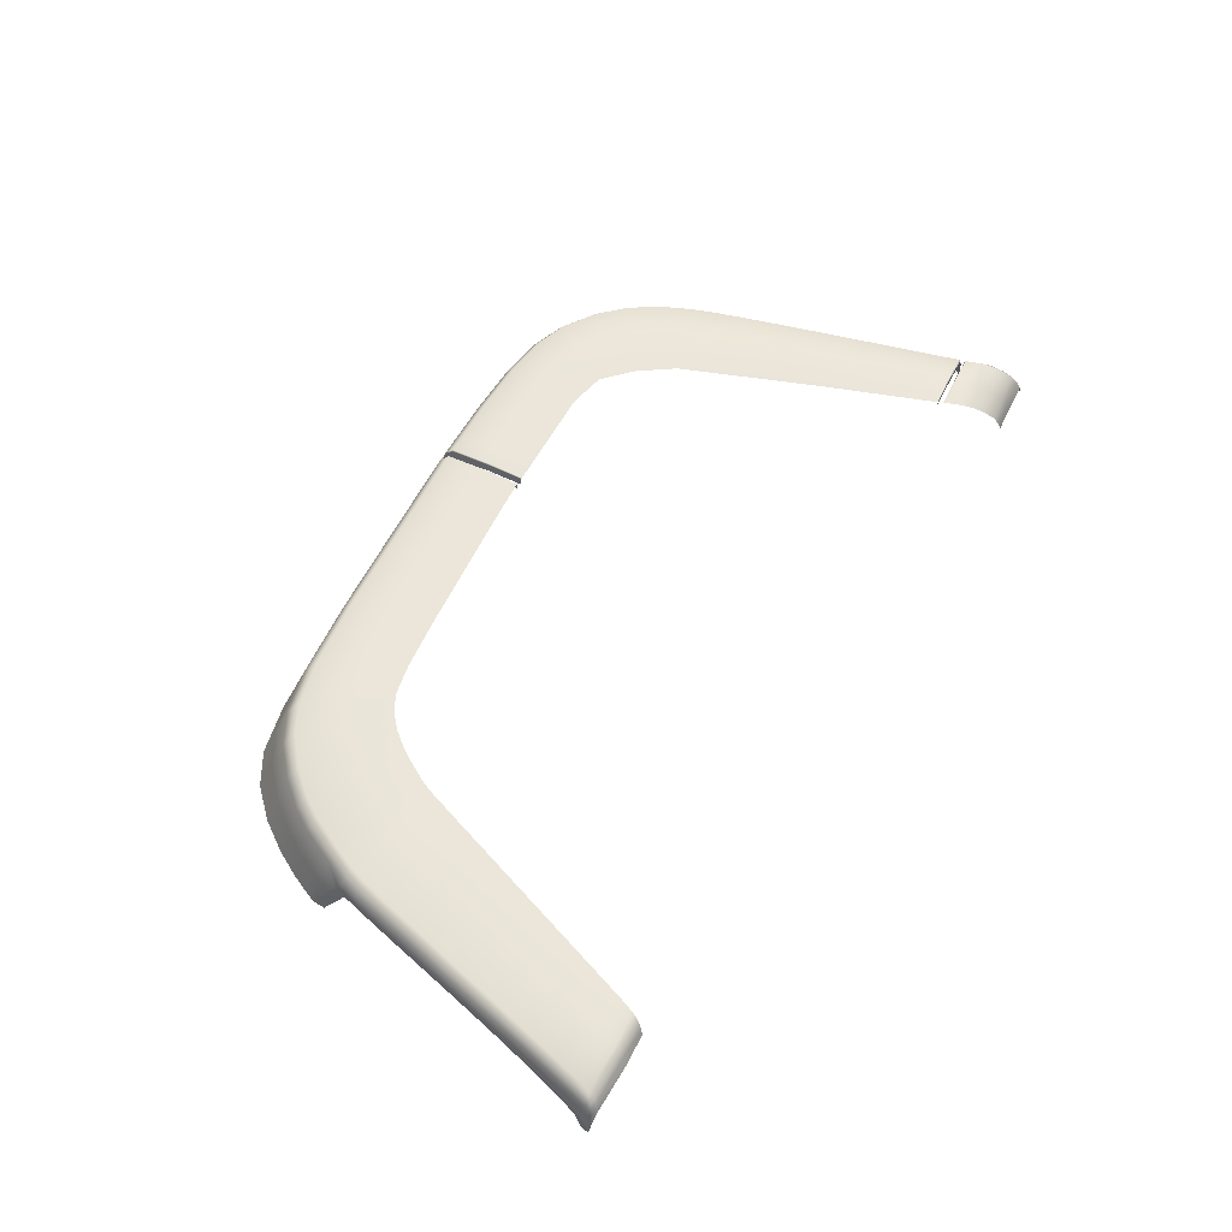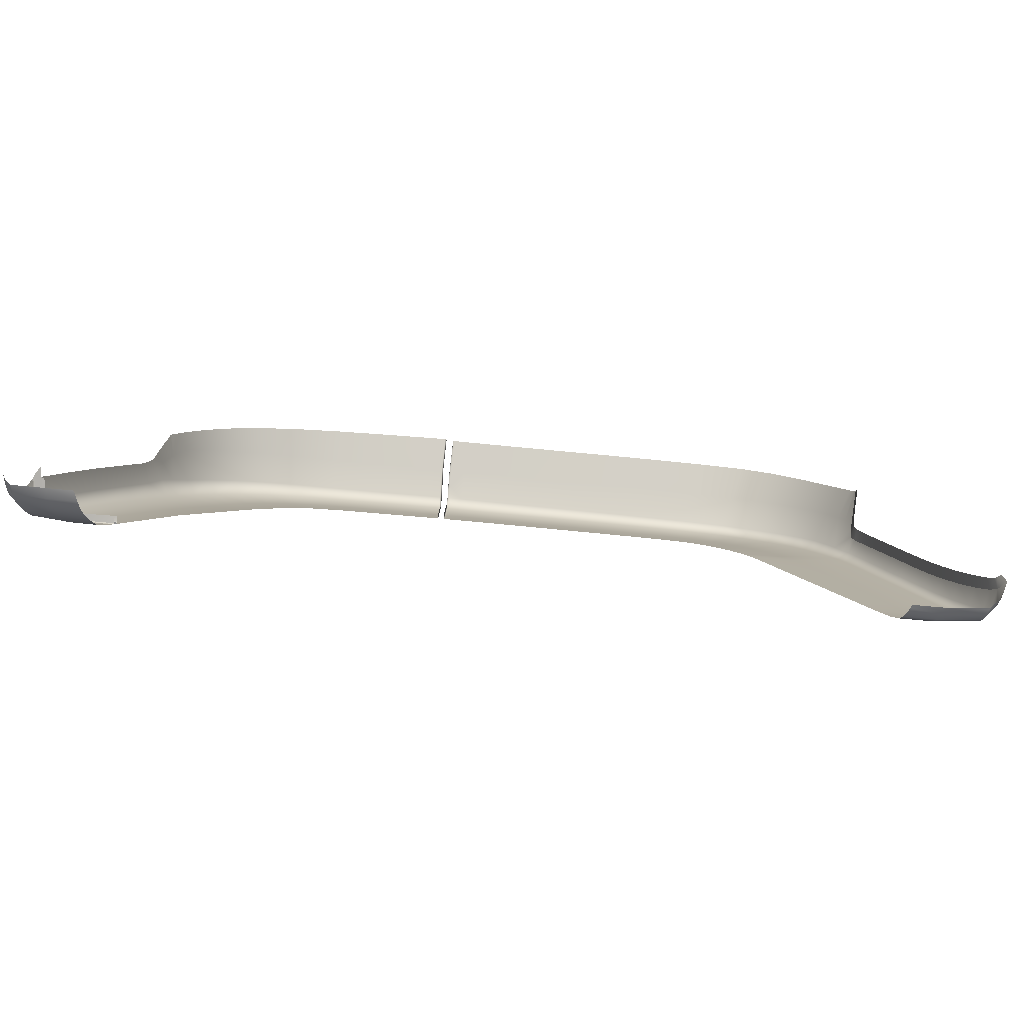
<metadata>
{"format":"obj","ext":"obj","renderer":"f3d","projection":"perspective","resolution":1024,"background":"white","views":[{"elev":57.2,"azim":-64.3,"up":"+Z"},{"elev":-78.7,"azim":174.7,"up":"+Y"}]}
</metadata>
<code>
v  -207.7 -34.01 106.2
v  -209 -33.91 104.6
v  -208 -34.53 105.5
v  -209.2 -34.36 104.1
v  -209.5 -34.6 103.3
v  -208.2 -34.82 104.6
v  -134.6 25.5 107.9
v  -136.6 25.5 108
v  -134.6 24.17 109.5
v  -136.6 24.16 109.5
v  -207.4 -33.2 106.7
v  -206.9 -31.43 107
v  -208.2 -31.39 105.4
v  -207.2 -28.15 105.8
v  -208.8 -33.14 105
v  -200.9 -7.999 106.8
v  -199.3 -7.862 107.8
v  -200.1 -5.361 106.8
v  -198.5 -5.259 107.8
v  -202.4 -12.72 106.6
v  -200.8 -12.58 107.7
v  -201.5 -10.01 106.7
v  -199.9 -9.879 107.7
v  -197.3 3.598 107
v  -195.6 3.468 108
v  -196.5 5.786 107
v  -194.8 5.551 108.1
v  -195.7 7.135 107.1
v  -194.1 6.788 108.2
v  -194.8 9.011 107
v  -193.2 8.505 108.3
v  -209.6 -34.7 102.9
v  -208.3 -34.95 104.3
v  -205.8 -23.87 106.2
v  -205.8 -28.05 107.2
v  -204.4 -23.85 107.3
v  -201.8 -15.89 107.6
v  -203.4 -16.03 106.6
v  -203 -19.71 107.5
v  -204.5 -19.79 106.4
v  -198.7 -0.7939 106.9
v  -197.1 -0.7939 107.9
v  -172.5 25.07 108.2
v  -177.9 22.71 109.4
v  -171.6 23.73 109.5
v  -183.3 22.11 108
v  -185.8 18.21 109
v  -182 20.9 109.3
v  -193.7 11.11 107
v  -192 10.49 108.4
v  -192.3 13.48 107.1
v  -190.7 12.74 108.5
v  -162 25.45 108.1
v  -161.7 24.16 109.5
v  -150.8 25.47 108.1
v  -150.8 24.13 109.5
v  -142.2 24.14 109.5
v  -142.2 25.48 108
v  -179 24.01 108.1
v  -187.2 19.28 107.7
v  -188.8 15.27 108.7
v  -190.3 16.19 107.4
v  -82.58 -32.65 103.6
v  -82.64 -32.76 103.4
v  -81.47 -32.65 101.8
v  -81.56 -32.76 101.7
v  -82.65 -32.3 103.6
v  -81.53 -32.3 101.8
v  -95.73 9.566 108
v  -93.92 5.569 107.5
v  -94.54 10.23 105.9
v  -92.74 6.327 105.3
v  -109.9 23.24 107.5
v  -116 24.39 107.8
v  -110.6 22.1 109.3
v  -116.5 23.15 109.4
v  -85 -23.84 104.4
v  -83.3 -29.95 103.8
v  -83.84 -23.82 102.6
v  -82.17 -29.95 102
v  -82.78 -32.76 103.3
v  -88.37 -7.708 104.1
v  -90.36 -0.8888 104.7
v  -89.58 -7.985 106.1
v  -91.59 -1.412 106.8
v  -86.05 -15.84 103.3
v  -87.25 -15.93 105.2
v  -91.57 3.285 104.9
v  -92.8 2.526 107.2
v  -97.19 14.53 106.4
v  -98.4 13.75 108.4
v  -100.7 18.28 106.9
v  -105 21.3 107.3
v  -101.8 17.4 108.8
v  -106 20.26 109.1
v  -133.2 24.13 109.5
v  -130.8 24.03 109.5
v  -133.1 25.44 108
v  -130.7 25.34 107.9
v  -124 25.04 107.9
v  -124.2 23.78 109.4
v  -80.28 -40.26 100.9
v  -79.9 -41.14 99.62
v  -79.3 -40.24 100
v  -79.06 -41.08 99.03
v  -81.17 -33.61 101.7
v  -82.29 -33.61 103.5
v  -81.04 -34.07 101.8
v  -82.16 -34.1 103.5
v  -80.75 -35.08 102
v  -81.37 -36.83 103.1
v  -80.81 -38.67 102.2
v  -80.29 -36.79 102
v  -79.76 -38.65 101.2
v  -78.81 -41.7 97.56
v  -79.69 -41.7 98.34
v  -81.86 -35.21 103.5
v  -209.9 -34.04 100.9
v  -209.6 -33.66 101.6
v  -209.5 -32.97 100.2
v  -209.2 -32.58 100.6
v  -81.56 -29.97 99.16
v  -210.1 -34.36 100.7
v  -209.3 -32.96 102.1
v  -208.9 -32.14 100.8
v  -208.8 -31.25 102.7
v  -208.4 -30.75 101.2
v  -207.7 -27.9 103.3
v  -207.3 -27.64 101.7
v  -206.3 -23.84 103.8
v  -206.1 -23.71 102.1
v  -205.1 -19.93 104.2
v  -204.9 -19.86 102.5
v  -204 -16.26 104.5
v  -203.8 -16.24 102.7
v  -198 3.354 104.9
v  -197.8 3.183 103.2
v  -199.4 -1.103 104.8
v  -199.1 -1.159 103.1
v  -197.1 5.193 103.1
v  -197.1 5.651 105
v  -196.8 5.927 102.9
v  -196.7 7.615 103.7
v  -196.7 6.443 102.3
v  -196.8 8.466 102.2
v  -196.8 7.023 101.3
v  -197.3 10.89 98.18
v  -78.61 -41.17 97.29
v  -78.75 -40.29 98.32
v  -80.42 -34.12 99.28
v  -133.4 18.69 109.3
v  -133.2 18.69 109.5
v  -98.8 0.944 107.8
v  -104.2 -0.3056 107.7
v  -103 -3.215 107.3
v  -96.38 15.36 101.9
v  -202.8 -13.03 102.8
v  -203 -13.01 104.6
v  -202.2 -10.31 104.6
v  -201.9 -10.35 102.9
v  -201.6 -8.286 104.7
v  -201.3 -8.337 103
v  -200.5 -5.705 103
v  -200.7 -5.66 104.7
v  -115.7 27.28 99
v  -115.8 25.8 103.5
v  -109.4 24.48 103.2
v  -125.1 18.53 109.5
v  -99.81 19.16 102.4
v  -79.15 -38.72 99.5
v  -99.01 19.79 98.91
v  -103.3 23.2 98.97
v  -87.59 -32.73 104
v  -87.64 -32.72 103.8
v  -86.11 -37.14 103.5
v  -84.35 -41.24 99.8
v  -84.82 -40.43 101.2
v  -85.44 -38.93 102.5
v  -90.03 -37.44 103.5
v  -89.31 -39.21 102.5
v  -123.9 26.51 103.7
v  -87.29 -33.62 104.1
v  -91.5 -33.48 104.1
v  -91.43 -33.64 104.1
v  -109.8 15.77 109.3
v  -106.5 13.49 109.1
v  -82.35 -33.48 103.5
v  -81.74 -32.76 101.6
v  -80.98 -32.76 98.95
v  -131.1 13.35 109
v  -131 18.7 109.5
v  -88.18 -41.34 99.77
v  -84.18 -41.7 98.34
v  -112.7 11.49 108.9
v  -108.9 25.67 99
v  -104.1 22.32 102.8
v  -113.4 17.33 109.4
v  -118.3 18.05 109.5
v  -80.92 -32.3 98.98
v  -80.87 -32.64 98.96
v  -88.48 -30.01 104.4
v  -87.74 -32.28 104.2
v  -92.77 -30.09 104.4
v  -94.84 -24.38 105
v  -87.35 -33.43 104
v  -87.33 -33.48 104.1
v  -125.4 13.14 109
v  -90.23 -24.06 105
v  -90.36 1.613 101.6
v  -85.45 -15.91 100.3
v  -92.39 7.462 101.7
v  -93.98 11.39 101.4
v  -103.9 10.5 108.8
v  -92.73 -16.5 105.8
v  -150.3 18.54 109.5
v  -150.2 13.36 109
v  -142.3 13.5 109
v  -86.72 -35.44 103.9
v  -134.3 26.64 103.7
v  -134.3 26.64 101.7
v  -134.3 27.32 101.8
v  -134.3 25.2 107.7
v  -134.3 23.39 108.4
v  -134.3 24.54 107.3
v  -134.2 18.75 109.1
v  -134.2 18.71 108.3
v  -134.4 27.31 99.89
v  -134.2 18.76 109.4
v  -134.3 23.93 109.1
v  -134.3 24.07 109.3
v  -133.3 25.33 107.9
v  -133.4 24.38 107.2
v  -133.4 24.03 109.3
v  -134.3 26.83 103.7
v  -133.4 22.98 107.7
v  -134.3 25.37 107.9
v  -134.3 27.96 100
v  -134.3 27.49 101.9
v  -187.5 -12.64 107.9
v  -192.9 -12.64 107.9
v  -188.9 -15.92 107.8
v  -92.51 9.528 98.68
v  -93.73 12.3 98.76
v  -134.4 27.66 99.01
v  -134.3 25.5 104.7
v  -134.3 25.81 106
v  -134.3 25.11 105.8
v  -134.4 27.81 98.58
v  -134.4 28.32 99.05
v  -134.3 26.22 104.9
v  -134.3 25.93 103.5
v  -134.2 13.55 108.9
v  -134.2 13.56 108.7
v  -134.2 13.61 107.8
v  -134.3 25.99 106.1
v  -134.3 26.41 104.9
v  -134.4 28.47 98.61
v  -134.4 28.54 99.07
v  -134.3 28.13 100.1
v  -134.3 13.54 109
v  -134.5 18.76 109.5
v  -134.5 13.54 109
v  -134.6 27.64 101.9
v  -134.4 28.23 100.1
v  -134.6 28.26 100.1
v  -134.5 26.14 106.1
v  -134.4 25.47 107.9
v  -134.3 26.1 106.1
v  -134.4 24.15 109.4
v  -133.4 18.63 108.2
v  -133.3 13.42 109
v  -134.4 27.59 101.9
v  -134.3 26.93 103.8
v  -134.3 18.76 109.5
v  -134.4 28.59 99.08
v  -80.11 -35.24 99.9
v  -134.6 28.62 99.08
v  -134.5 26.97 103.8
v  -133.2 26.79 103.7
v  -133.3 27.52 98.9
v  -133.2 25.63 103.8
v  -134.3 26.51 105
v  -134.5 26.55 105
v  -81.34 -33.43 101.7
v  -81.69 -33.42 98.38
v  -82.08 -33.42 101.3
v  -81.24 -33.48 101.7
v  -97.55 -16.9 105.7
v  -91.81 -32.79 104
v  -91.81 -32.7 103.8
v  -181.9 10.93 108.8
v  -177.1 7.943 108.5
v  -179.5 13.48 109.1
v  -167.5 18.06 109.5
v  -166.6 12.92 109
v  -159 13.21 109
v  -101.6 7.243 108.5
v  -99.94 3.882 108.1
v  -82.29 -32.76 101.3
v  -81.2 -32.75 98.94
v  -197 -34.63 106.7
v  -201.6 -34.53 106.7
v  -197.3 -35.16 105.8
v  -201.9 -34.96 105.9
v  -142.3 18.76 109.5
v  -195.7 -19.87 107.7
v  -197.5 -24.23 107.7
v  -192.6 -24.52 107.6
v  -194.2 -15.91 107.8
v  -190.6 -20.05 107.7
v  -194.4 -28.79 107.6
v  -199.2 -28.52 107.6
v  -195.8 -32.15 107.4
v  -182.9 -1.915 108.1
v  -188.7 -1.704 108.1
v  -184.5 -5.73 108
v  -82.43 -33.43 103.4
v  -82.97 -33.43 102.7
v  -190.2 -5.614 108
v  -159.5 18.47 109.5
v  -123.9 28.13 98.96
v  -175.4 9.742 108.7
v  -173.3 11.35 108.9
v  -176.4 15.77 109.3
v  -136.7 28.64 99.09
v  -200.5 -31.98 107.4
v  -185.5 -8.122 108
v  -191.1 -8.042 108
v  -186.4 -10.09 107.9
v  -105.4 2.6 108
v  -95.23 -9.04 106.6
v  -87.35 -33.4 103.2
v  -209.9 -34.52 101.5
v  -100.3 -10.06 106.5
v  -97.4 -2.931 107.3
v  -185.2 5.948 108.4
v  -184.4 7.22 108.5
v  -196.6 -33.86 107.1
v  -87.63 -32.62 104.1
v  -117.9 12.87 109
v  -91.81 -32.74 104.2
v  -91.41 4.346 102.4
v  -90.51 2.27 101.3
v  -91.81 -32.63 103.1
v  -110.8 9.612 108.7
v  -90.74 3.281 100.8
v  -91.13 4.999 99.98
v  -91.59 6.921 99.14
v  -83.23 -23.93 99.6
v  -80.63 -33.48 98.92
v  -80.56 -33.62 99
v  -107.1 5.168 108.3
v  -133.1 13.42 109
v  -95.83 15.95 98.84
v  -89.62 -1.166 101.7
v  -87.78 -7.638 101.1
v  -91.97 -32.31 104.2
v  -196.7 6.776 104.7
v  -196.1 9.946 102.7
v  -88.66 -40.62 101.2
v  -173.5 26.76 103.8
v  -83.18 -32.76 102.8
v  -91.59 -33.33 103.1
v  -87.11 -34.18 104
v  -90.7 -35.64 103.9
v  -81.96 -32.74 98.93
v  -87.44 -32.69 103.2
v  -108.8 7.736 108.5
v  -115.3 12.18 108.9
v  -130.6 26.82 103.7
v  -190.2 21.79 98.99
v  -191.8 17.04 103
v  -188.7 20.55 103.3
v  -79.66 -36.88 100.2
v  -195.2 11.57 102.7
v  -195.4 14.61 98.61
v  -196.7 12.24 98.43
v  -193.9 13.99 102.8
v  -193.3 17.92 98.84
v  -133 26.93 103.7
v  -133.2 28.5 98.89
v  -151.1 28.74 99.14
v  -142.2 27.02 103.7
v  -142.3 28.68 99.11
v  -136.6 26.98 103.8
v  -201.2 -33.74 107.2
v  -172.8 17.29 109.4
v  -170.9 12.36 109
v  -136.6 18.85 109.5
v  -136.6 13.55 109
v  -186.3 25.25 99.09
v  -191.9 -10.04 108
v  -91.21 -34.24 104
v  -181.6 27.42 99.16
v  -184.8 23.66 103.6
v  -180.3 25.67 103.7
v  -80.71 -33.43 98.55
v  -80.78 -33.43 98.89
v  -91.78 7.736 98.76
v  -91.86 8.014 98.68
v  -92 8.372 98.64
v  -151 26.99 103.9
v  -174.5 28.53 99.18
v  -187.2 1.978 108.2
v  -181.3 1.623 108.2
v  -186.3 3.844 108.3
v  -180.5 3.204 108.2
v  -185.8 4.848 108.4
v  -180.1 3.801 108.3
v  -179.7 4.367 108.3
v  -179.2 5.147 108.3
v  -202.1 -35.25 105.3
v  -202.3 -35.53 104.7
v  -162.6 27.11 103.7
v  -183.4 8.885 108.7
v  -178.4 6.377 108.4
v  -157.1 28.79 99.15
v  -130.6 28.49 98.91
v  -197.1 11.45 98.41
v  -197.5 -35.4 105.3
v  -197.7 -35.62 104.7
v  -78.59 -41.69 96.4
v  -197.3 9.408 97.57
v  -87.78 -41.7 98.34
v  -91.53 -33.42 104
v  -134.4 28.65 98.6
v  -133.3 13.42 107.7
v  -133 28.62 98.9
v  -168.8 28.69 99.17
v  -163.2 28.84 99.16
v  -81.62 -33.43 97.16
g J725_40J5_R_D_J725_40J5_R
f 1 2 3
f 2 4 3
f 5 6 4
f 6 3 4
f 7 8 9
f 8 10 9
f 11 12 13
f 12 14 13
f 13 15 11
f 11 15 1
f 15 2 1
f 16 17 18
f 17 19 18
f 20 21 22
f 21 23 22
f 24 25 26
f 25 27 26
f 28 29 30
f 29 31 30
f 32 33 5
f 33 6 5
f 34 14 35
f 14 12 35
f 34 35 36
f 37 38 39
f 38 40 39
f 39 40 36
f 40 34 36
f 41 42 24
f 42 25 24
f 43 44 45
f 46 47 48
f 49 50 51
f 50 52 51
f 53 54 55
f 54 56 55
f 57 10 58
f 10 8 58
f 22 23 16
f 23 17 16
f 38 37 20
f 37 21 20
f 26 27 28
f 27 29 28
f 50 49 31
f 49 30 31
f 18 19 41
f 19 42 41
f 59 48 44
f 60 61 47
f 62 52 61
f 53 45 54
f 58 55 57
f 55 56 57
f 63 64 65
f 64 66 65
f 67 63 68
f 63 65 68
f 69 70 71
f 70 72 71
f 73 74 75
f 74 76 75
f 77 78 79
f 78 80 79
f 64 81 66
f 78 67 80
f 67 68 80
f 82 83 84
f 83 85 84
f 86 82 87
f 82 84 87
f 72 70 88
f 70 89 88
f 88 89 83
f 89 85 83
f 71 90 69
f 90 91 69
f 92 93 94
f 93 95 94
f 90 92 91
f 92 94 91
f 93 73 95
f 73 75 95
f 96 97 98
f 97 99 98
f 79 86 77
f 86 87 77
f 100 99 101
f 99 97 101
f 74 100 76
f 100 101 76
f 102 103 104
f 103 105 104
f 106 107 108
f 107 109 108
f 109 110 108
f 111 112 113
f 112 114 113
f 112 102 114
f 102 104 114
f 115 105 116
f 105 103 116
f 109 117 110
f 117 113 110
f 117 111 113
f 118 119 120
f 119 121 120
f 122 80 68
f 120 123 118
f 119 124 121
f 124 125 121
f 124 126 125
f 126 127 125
f 126 128 127
f 128 129 127
f 128 130 129
f 130 131 129
f 130 132 131
f 132 133 131
f 134 135 132
f 135 133 132
f 136 137 138
f 137 139 138
f 136 140 137
f 141 142 140
f 142 143 144
f 144 145 146
f 147 146 145
f 105 148 149
f 150 106 108
f 96 151 152
f 153 154 155
f 90 71 156
f 157 135 158
f 135 134 158
f 158 159 157
f 159 160 157
f 159 161 160
f 161 162 160
f 163 162 164
f 162 161 164
f 138 139 164
f 139 163 164
f 165 166 167
f 101 97 168
f 156 169 90
f 114 104 170
f 171 172 169
f 81 173 174
f 175 112 111
f 176 102 177
f 178 179 180
f 166 181 74
f 182 183 184
f 95 185 186
f 187 182 107
f 66 188 189
f 152 190 191
f 192 193 176
f 185 194 186
f 195 167 196
f 75 76 197
f 76 198 197
f 68 65 199
f 65 200 199
f 201 202 78
f 203 201 204
f 202 67 78
f 181 100 74
f 205 183 206
f 207 168 190
f 77 87 208
f 168 191 190
f 83 209 88
f 210 86 79
f 211 212 71
f 91 94 213
f 87 214 208
f 215 216 217
f 218 111 117
f 219 220 221
f 222 223 224
f 223 225 226
f 227 221 220
f 228 229 230
f 231 232 233
f 221 234 219
f 218 179 175
f 232 235 233
f 236 229 222
f 237 238 221
f 239 240 241
f 212 242 243
f 244 237 227
f 245 246 247
f 248 249 244
f 250 251 219
f 246 224 247
f 225 252 253
f 226 253 254
f 255 222 246
f 256 219 234
f 250 255 246
f 257 258 249
f 249 259 237
f 260 261 262
f 263 264 265
f 266 267 268
f 7 269 267
f 261 269 9
f 270 271 151
f 272 273 238
f 273 234 238
f 272 259 264
f 230 274 228
f 269 236 267
f 256 268 255
f 275 264 258
f 264 259 258
f 150 108 276
f 277 265 275
f 263 278 272
f 279 280 281
f 268 236 255
f 256 234 282
f 151 235 270
f 101 168 198
f 283 273 278
f 284 285 286
f 283 268 282
f 228 260 252
f 107 106 287
f 288 204 214
f 173 289 290
f 291 292 293
f 167 73 93
f 65 66 200
f 294 295 296
f 69 297 298
f 188 299 300
f 301 302 303
f 105 149 104
f 302 304 303
f 305 215 217
f 306 307 308
f 241 309 310
f 311 312 313
f 314 315 316
f 240 309 241
f 317 284 318
f 201 78 77
f 315 319 316
f 320 294 296
f 165 321 181
f 296 216 320
f 322 323 324
f 277 325 265
f 216 215 320
f 169 92 90
f 312 326 313
f 327 328 329
f 298 297 330
f 87 84 214
f 84 331 214
f 214 331 288
f 317 332 205
f 84 85 331
f 118 333 119
f 71 212 156
f 89 70 153
f 333 4 119
f 201 208 204
f 155 334 335
f 2 124 4
f 124 119 4
f 302 1 304
f 336 337 50
f 194 185 197
f 313 326 338
f 331 334 288
f 202 339 67
f 123 333 118
f 198 340 197
f 287 284 317
f 339 202 341
f 342 209 343
f 124 15 126
f 70 298 153
f 174 290 344
f 194 345 186
f 187 205 206
f 342 343 346
f 342 346 347
f 211 347 348
f 349 80 122
f 350 106 351
f 297 213 352
f 132 40 134
f 334 331 335
f 130 34 132
f 94 186 213
f 353 152 271
f 243 354 156
f 70 69 298
f 158 20 159
f 83 82 355
f 161 16 164
f 69 91 297
f 169 196 92
f 66 189 200
f 82 356 355
f 138 41 136
f 357 202 203
f 26 358 141
f 143 359 145
f 172 195 196
f 176 360 192
f 169 156 171
f 358 28 30
f 361 59 43
f 362 299 188
f 149 170 104
f 363 205 332
f 359 147 145
f 364 365 218
f 300 299 366
f 156 354 171
f 212 243 156
f 94 95 186
f 367 174 344
f 213 186 368
f 330 154 298
f 154 153 298
f 340 369 197
f 370 99 100
f 339 63 67
f 30 143 358
f 364 117 109
f 73 166 74
f 231 281 232
f 371 372 373
f 374 276 110
f 276 108 110
f 375 376 377
f 172 196 169
f 113 374 110
f 378 379 376
f 380 381 279
f 382 383 384
f 88 342 72
f 325 383 385
f 126 15 13
f 11 386 12
f 386 326 12
f 387 388 294
f 166 165 181
f 63 173 64
f 262 389 390
f 373 391 371
f 189 188 300
f 328 17 392
f 17 23 392
f 23 240 392
f 17 328 19
f 328 319 19
f 18 164 16
f 309 240 21
f 240 23 21
f 309 21 37
f 20 158 38
f 38 158 134
f 297 352 330
f 22 159 20
f 98 279 231
f 233 98 231
f 393 182 184
f 103 193 116
f 394 395 396
f 397 285 398
f 167 195 165
f 399 211 348
f 211 400 401
f 51 372 378
f 55 383 402
f 173 339 289
f 396 403 394
f 30 375 359
f 404 405 406
f 405 407 406
f 406 407 408
f 407 409 408
f 406 27 404
f 27 25 404
f 27 406 29
f 406 408 29
f 24 141 136
f 202 201 203
f 350 284 287
f 336 410 337
f 410 411 337
f 29 408 31
f 408 336 31
f 398 350 397
f 412 3 413
f 3 6 413
f 6 33 413
f 374 113 114
f 5 333 32
f 153 335 89
f 335 85 89
f 326 312 35
f 312 36 35
f 326 35 12
f 307 36 312
f 196 167 93
f 340 198 207
f 34 130 14
f 130 128 14
f 306 39 307
f 39 36 307
f 309 37 306
f 37 39 306
f 38 134 40
f 42 315 25
f 315 404 25
f 41 138 18
f 181 370 100
f 138 164 18
f 136 41 24
f 414 43 53
f 395 60 46
f 339 341 289
f 86 210 356
f 50 337 52
f 337 415 52
f 44 324 387
f 45 387 294
f 47 291 293
f 48 293 324
f 337 411 415
f 411 416 415
f 54 294 320
f 54 320 56
f 320 215 56
f 402 382 417
f 53 402 414
f 335 153 155
f 166 73 167
f 196 93 92
f 383 8 385
f 46 396 395
f 56 215 57
f 215 305 57
f 305 389 57
f 389 10 57
f 105 115 148
f 342 211 72
f 329 328 392
f 362 174 367
f 85 335 331
f 97 191 168
f 4 333 5
f 389 9 10
f 95 75 185
f 97 152 191
f 72 211 71
f 369 194 197
f 186 345 368
f 187 107 287
f 213 368 352
f 199 122 68
f 418 370 321
f 370 181 321
f 373 62 60
f 102 178 177
f 349 79 80
f 208 201 77
f 242 211 401
f 418 380 370
f 187 287 317
f 75 197 185
f 180 177 178
f 15 124 2
f 1 302 11
f 302 386 11
f 378 49 51
f 109 182 364
f 126 13 128
f 13 14 128
f 40 132 34
f 61 415 291
f 415 416 291
f 416 292 291
f 380 99 370
f 305 390 389
f 278 385 283
f 386 338 326
f 214 204 208
f 86 356 82
f 284 286 318
f 198 168 207
f 81 362 66
f 312 311 307
f 76 101 198
f 349 210 79
f 362 188 66
f 409 410 336
f 419 375 377
f 306 310 309
f 316 319 327
f 174 173 290
f 292 322 293
f 420 412 421
f 412 413 421
f 329 392 239
f 16 161 22
f 22 161 159
f 91 213 297
f 240 239 392
f 319 315 42
f 115 422 148
f 405 404 314
f 202 357 341
f 328 327 319
f 408 409 336
f 308 307 311
f 31 336 50
f 310 306 308
f 338 386 301
f 386 302 301
f 315 314 404
f 19 319 42
f 323 388 324
f 388 387 324
f 388 295 294
f 293 322 324
f 170 374 114
f 59 44 43
f 60 47 46
f 46 48 59
f 62 61 60
f 51 52 62
f 43 45 53
f 141 140 136
f 358 142 141
f 358 143 142
f 143 145 144
f 423 146 147
f 351 106 150
f 233 151 96
f 64 173 81
f 178 112 175
f 103 102 176
f 175 179 178
f 206 183 182
f 206 182 187
f 353 190 152
f 424 193 192
f 425 183 205
f 355 209 83
f 175 111 218
f 251 220 219
f 229 223 222
f 229 225 223
f 237 221 227
f 225 229 228
f 238 234 221
f 365 179 218
f 230 229 236
f 259 238 237
f 249 237 244
f 250 246 245
f 257 249 248
f 245 251 250
f 222 224 246
f 228 252 225
f 225 253 226
f 236 222 255
f 250 219 256
f 256 255 250
f 426 258 257
f 258 259 249
f 274 261 260
f 272 264 263
f 7 267 266
f 9 269 7
f 274 269 261
f 427 271 270
f 278 273 272
f 282 234 273
f 238 259 272
f 269 274 230
f 230 236 269
f 282 268 256
f 265 264 275
f 381 280 279
f 267 236 268
f 233 235 151
f 282 273 283
f 398 285 284
f 266 268 283
f 274 260 228
f 318 332 317
f 88 209 342
f 317 205 187
f 342 347 211
f 287 106 350
f 177 360 176
f 26 28 358
f 396 59 361
f 425 205 363
f 419 147 359
f 393 365 364
f 359 143 30
f 218 117 364
f 279 281 231
f 379 372 371
f 378 376 375
f 372 379 378
f 428 381 380
f 402 383 382
f 384 383 325
f 339 173 63
f 261 389 262
f 395 391 373
f 380 279 98
f 429 414 430
f 96 98 233
f 364 182 393
f 176 193 103
f 391 395 394
f 400 211 399
f 62 372 51
f 58 383 55
f 361 403 396
f 49 375 30
f 26 141 24
f 398 284 350
f 361 43 414
f 373 60 395
f 48 324 44
f 44 387 45
f 61 291 47
f 47 293 48
f 45 294 54
f 55 402 53
f 58 8 383
f 59 396 46
f 81 174 362
f 261 9 389
f 96 152 97
f 372 62 373
f 112 178 102
f 212 211 242
f 428 380 418
f 360 177 180
f 375 49 378
f 107 182 109
f 52 415 61
f 98 99 380
f 217 390 305
f 359 375 419
f 412 420 304
f 420 303 304
f 1 3 304
f 3 412 304
f 152 151 271
f 7 266 8
f 266 385 8
f 283 385 266
f 263 385 278
f 265 325 263
f 325 385 263
f 397 431 397
f 397 431 285
f 430 414 417
f 414 402 417
f 403 361 429
f 361 414 429

</code>
